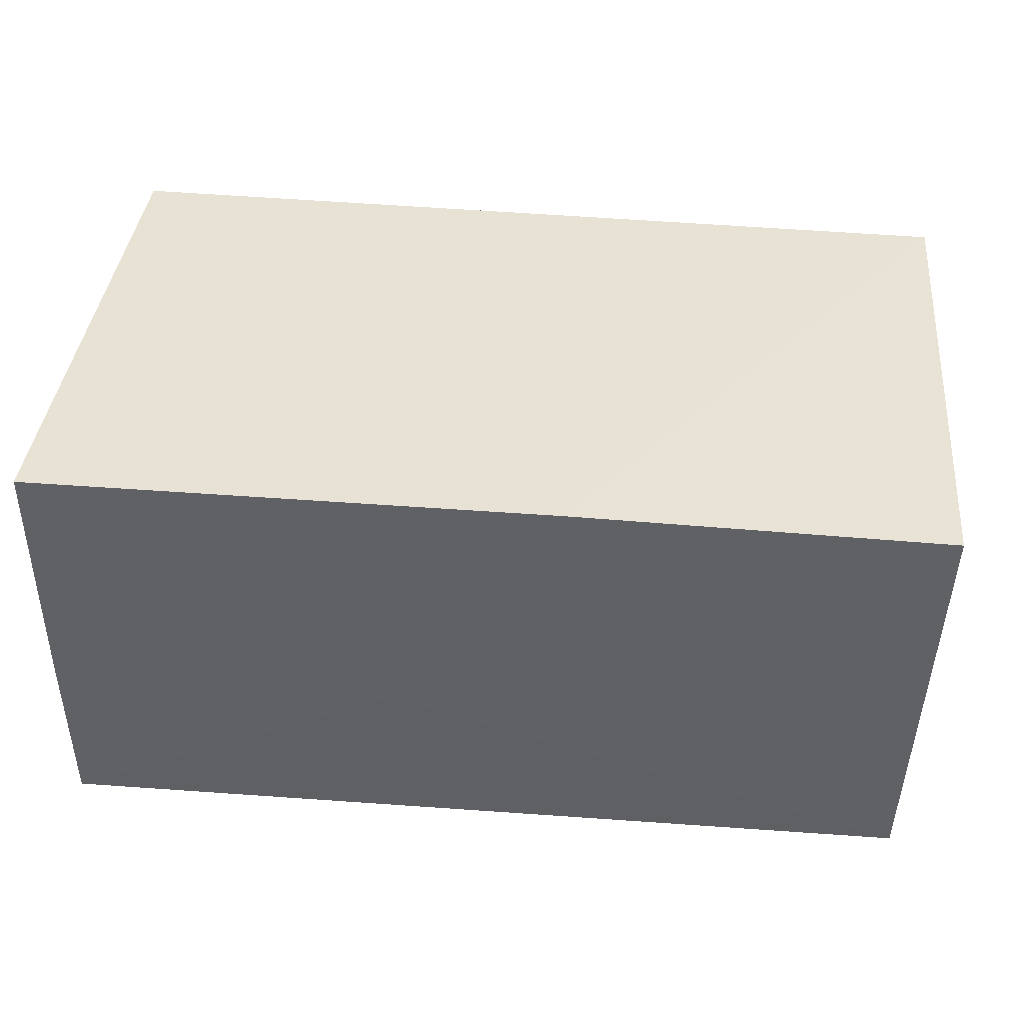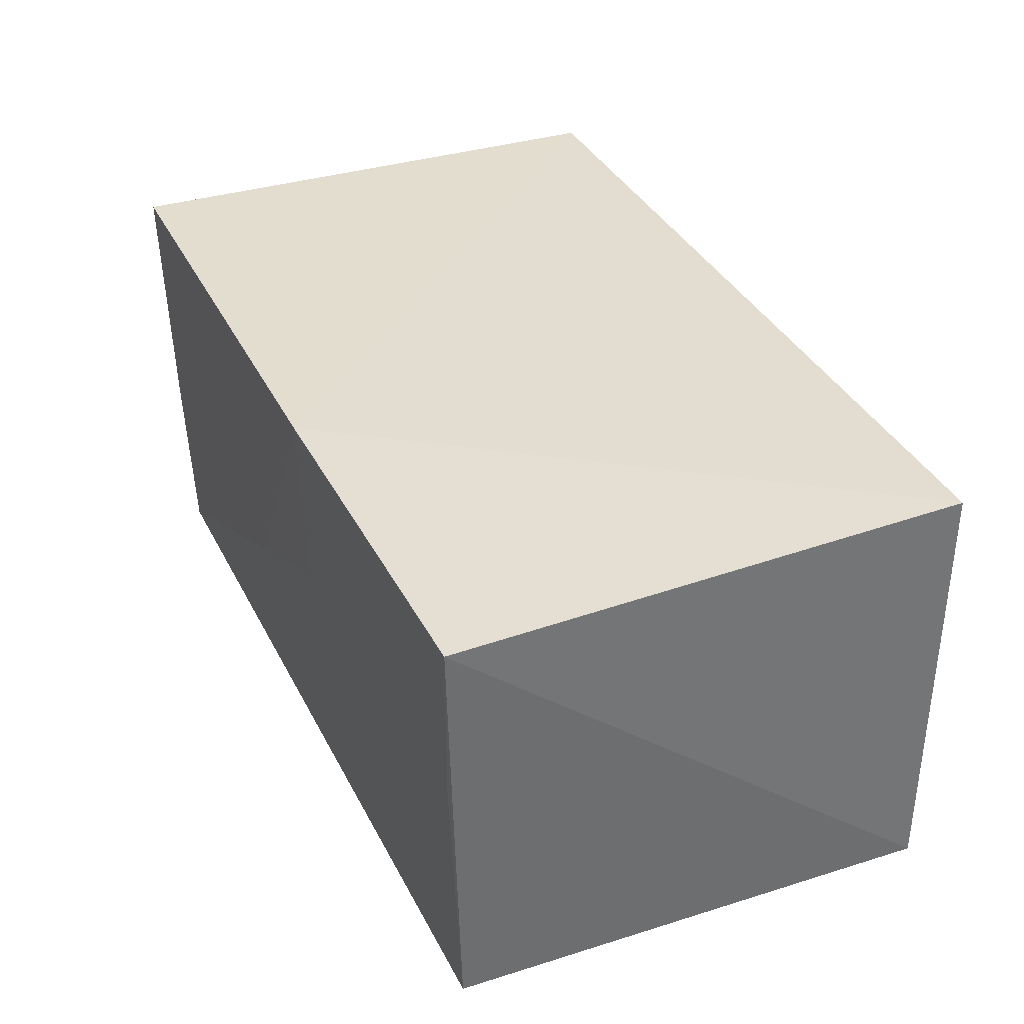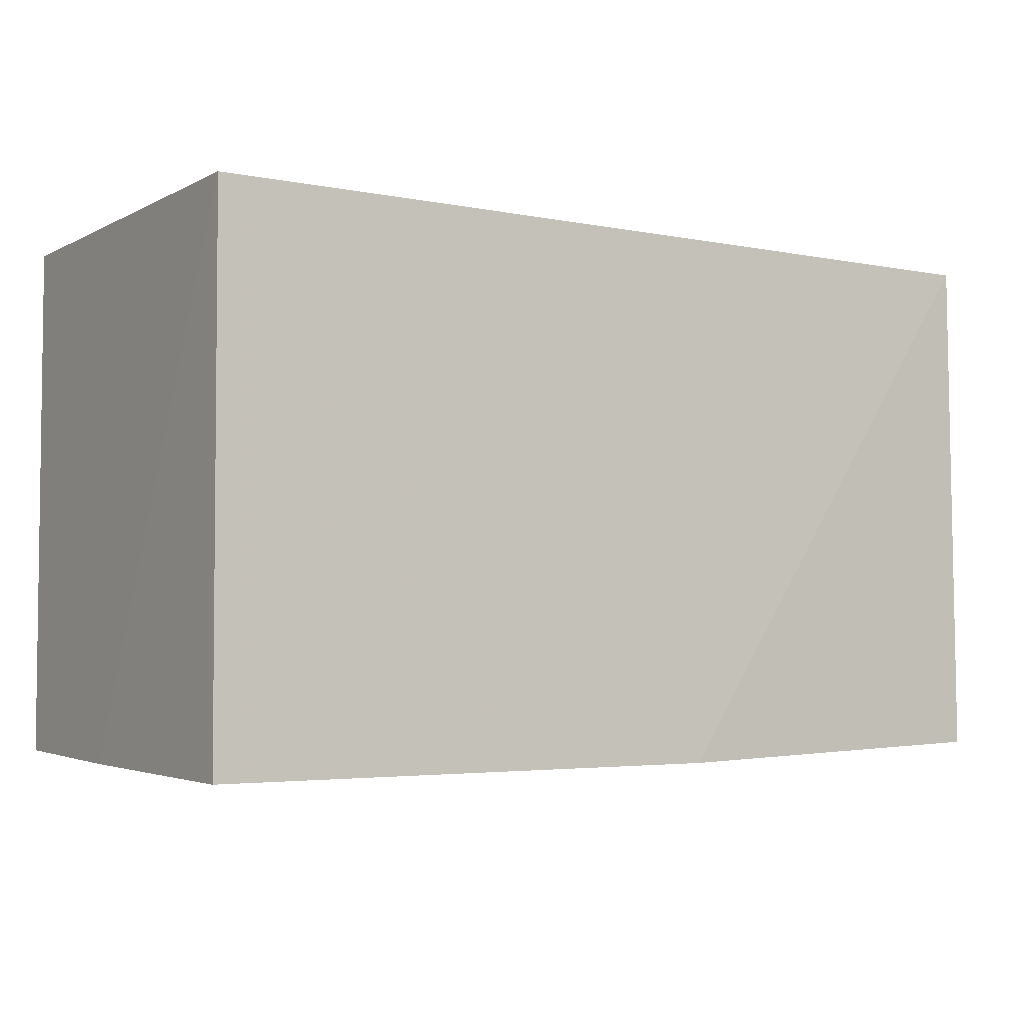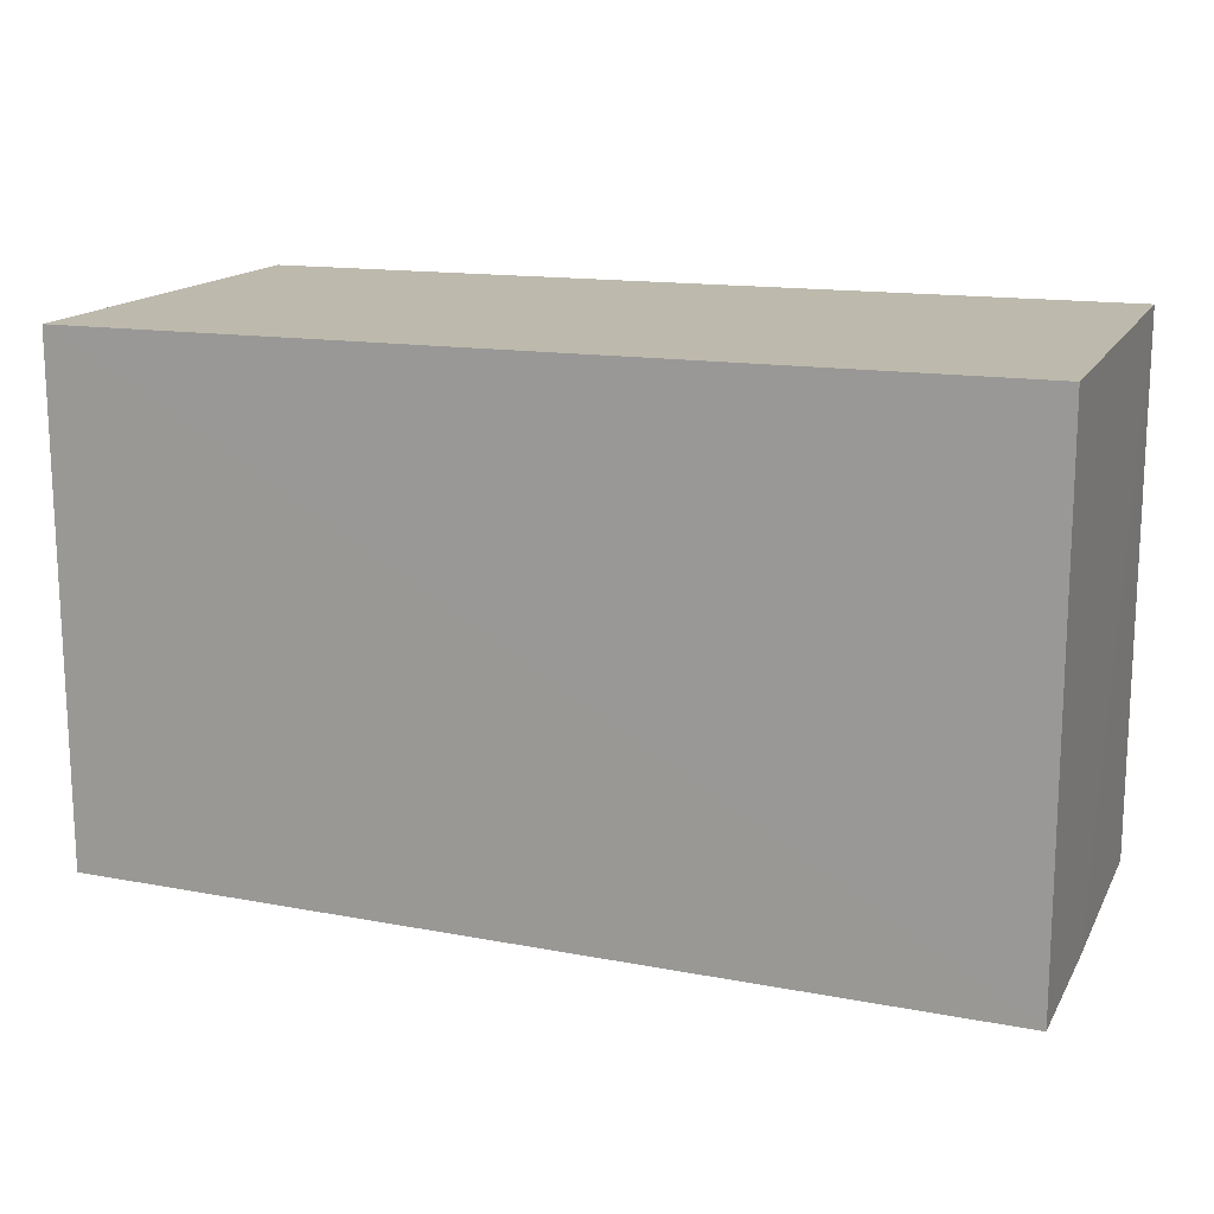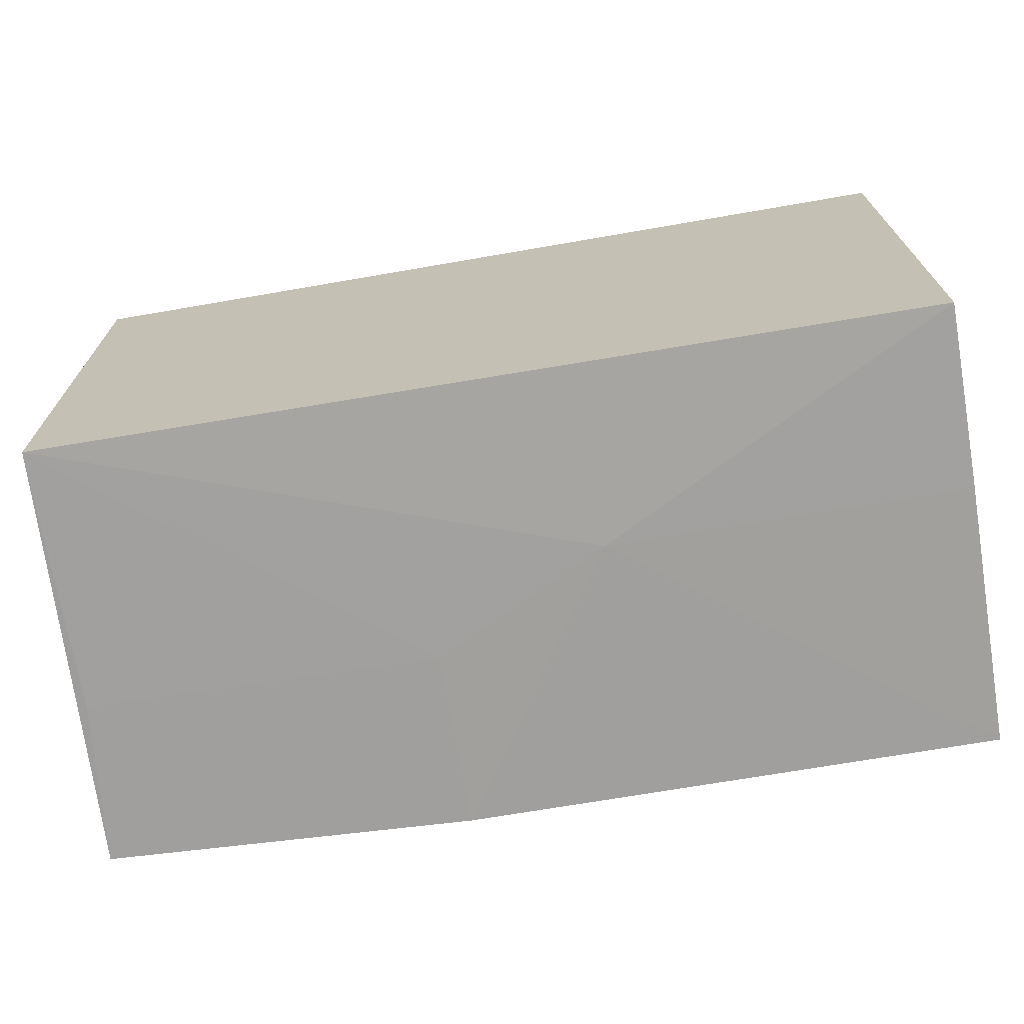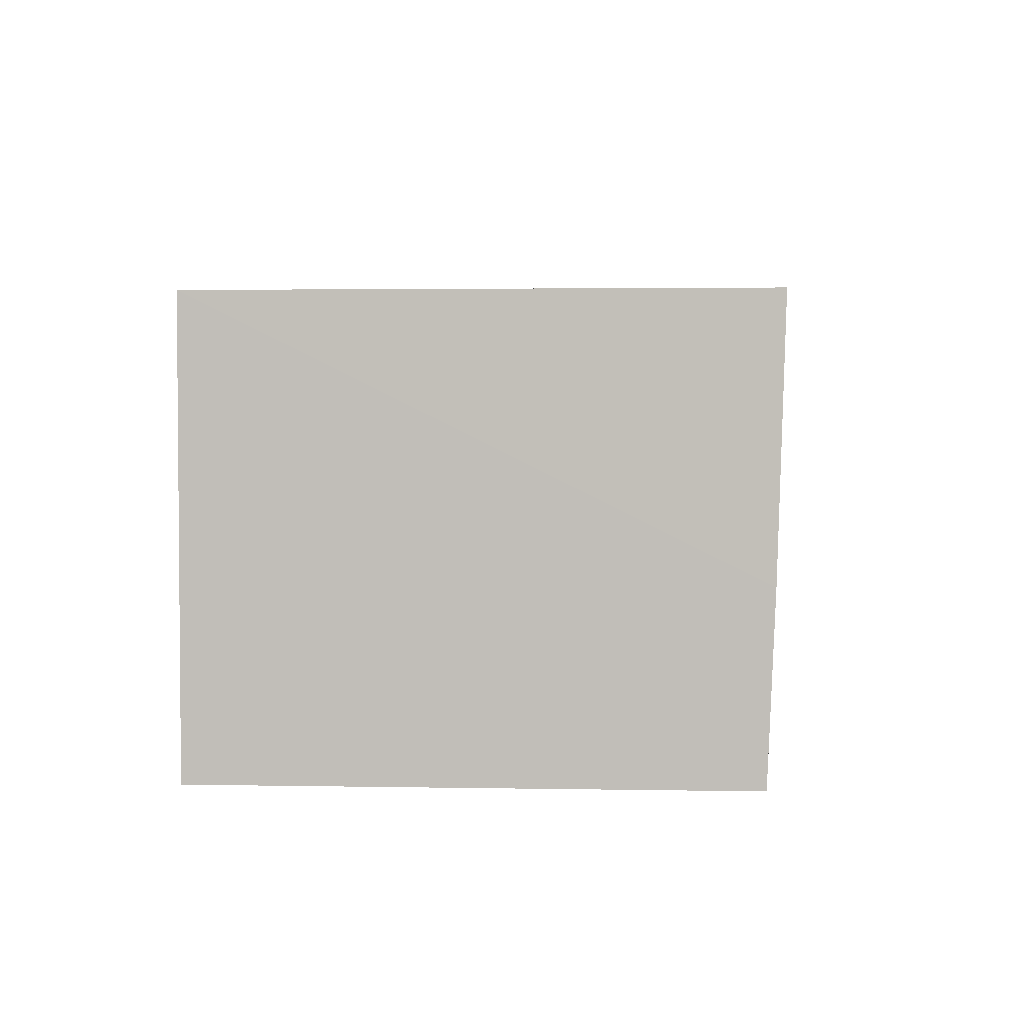
<metadata>
{"format":"obj","ext":"obj","renderer":"f3d","projection":"perspective","resolution":1024,"background":"white","views":[{"elev":40.1,"azim":6.5,"up":"+Z"},{"elev":35.1,"azim":67.3,"up":"+Z"},{"elev":-4.4,"azim":-32.7,"up":"+Y"},{"elev":15.0,"azim":-160.6,"up":"+Y"},{"elev":-70.2,"azim":-170.2,"up":"+Y"},{"elev":3.0,"azim":-86.3,"up":"+Z"}]}
</metadata>
<code>
v 0.02406 -0.00104 0.08585
v 0.02442 -0.01411 0.08563
v 0.02406 -0.00104 0.0747
v 0.001767 -0.00104 0.0747
v 0.001797 -0.01459 0.08585
v 0.01509 -0.01445 0.08592
v 0.001767 -0.00104 0.08585
v 0.001771 -0.01422 0.07471
v 0.02403 -0.01369 0.07473
v 0.01065 -0.01433 0.07924
v 0.001761 -0.0144 0.07925
v 0.01509 -0.0143 0.08147
v 0.02404 -0.01397 0.08141
f 1 2 3
f 1 3 4
f 6 2 1
f 7 1 4
f 7 6 1
f 7 5 6
f 8 4 3
f 9 8 3
f 9 3 2
f 10 6 5
f 10 8 9
f 11 7 4
f 11 4 8
f 11 5 7
f 11 10 5
f 11 8 10
f 12 2 6
f 12 10 9
f 12 6 10
f 13 12 9
f 13 9 2
f 13 2 12

</code>
